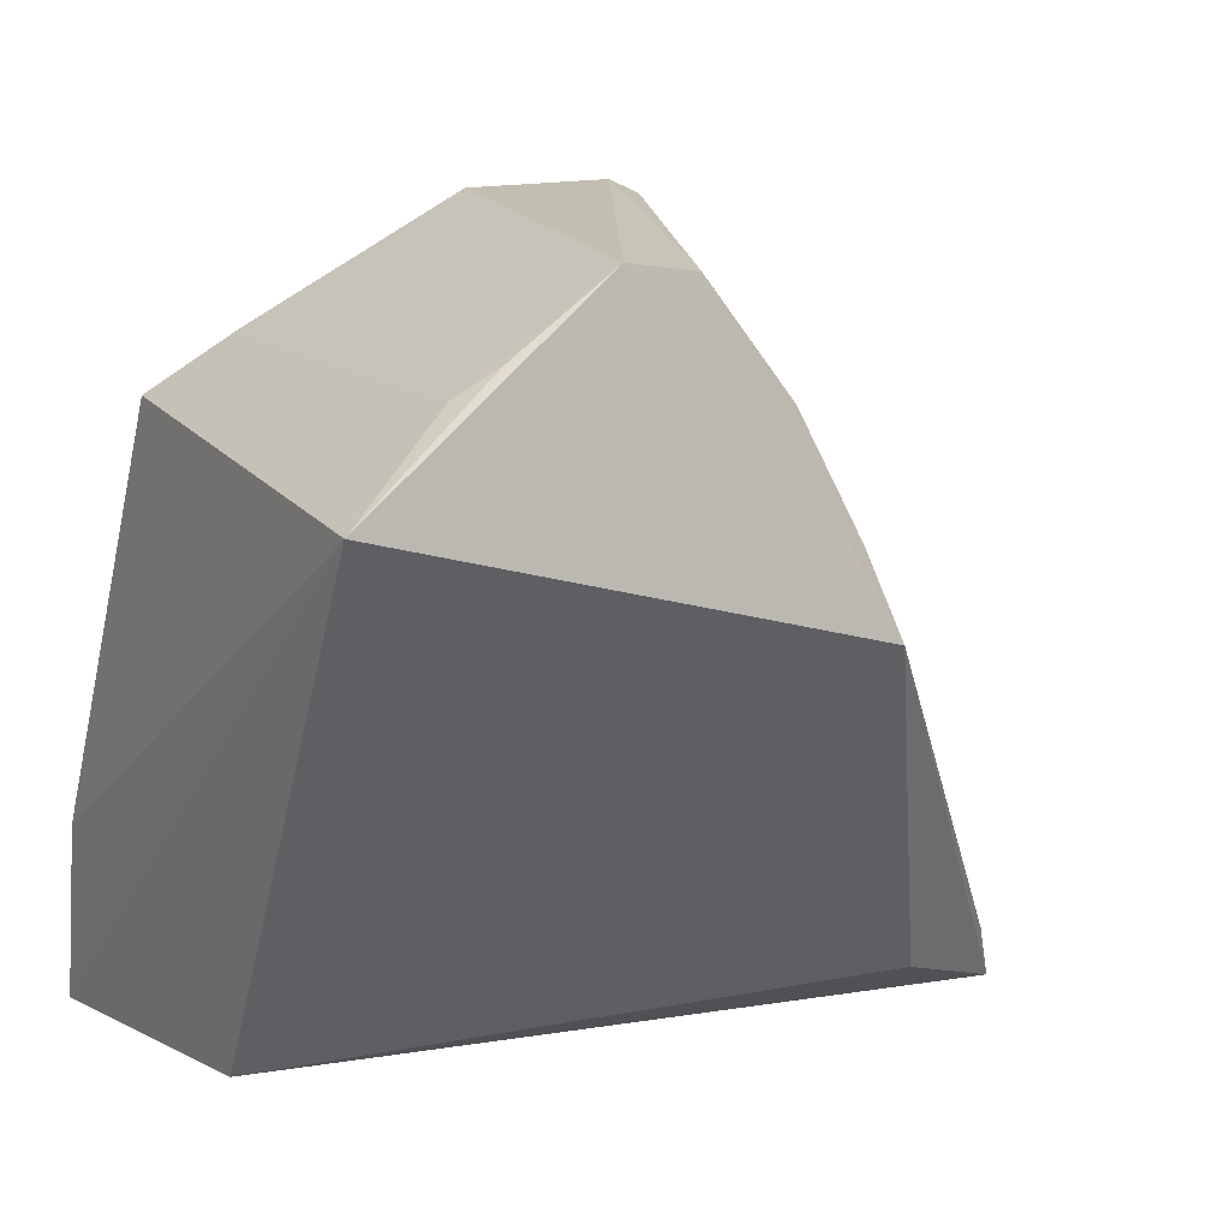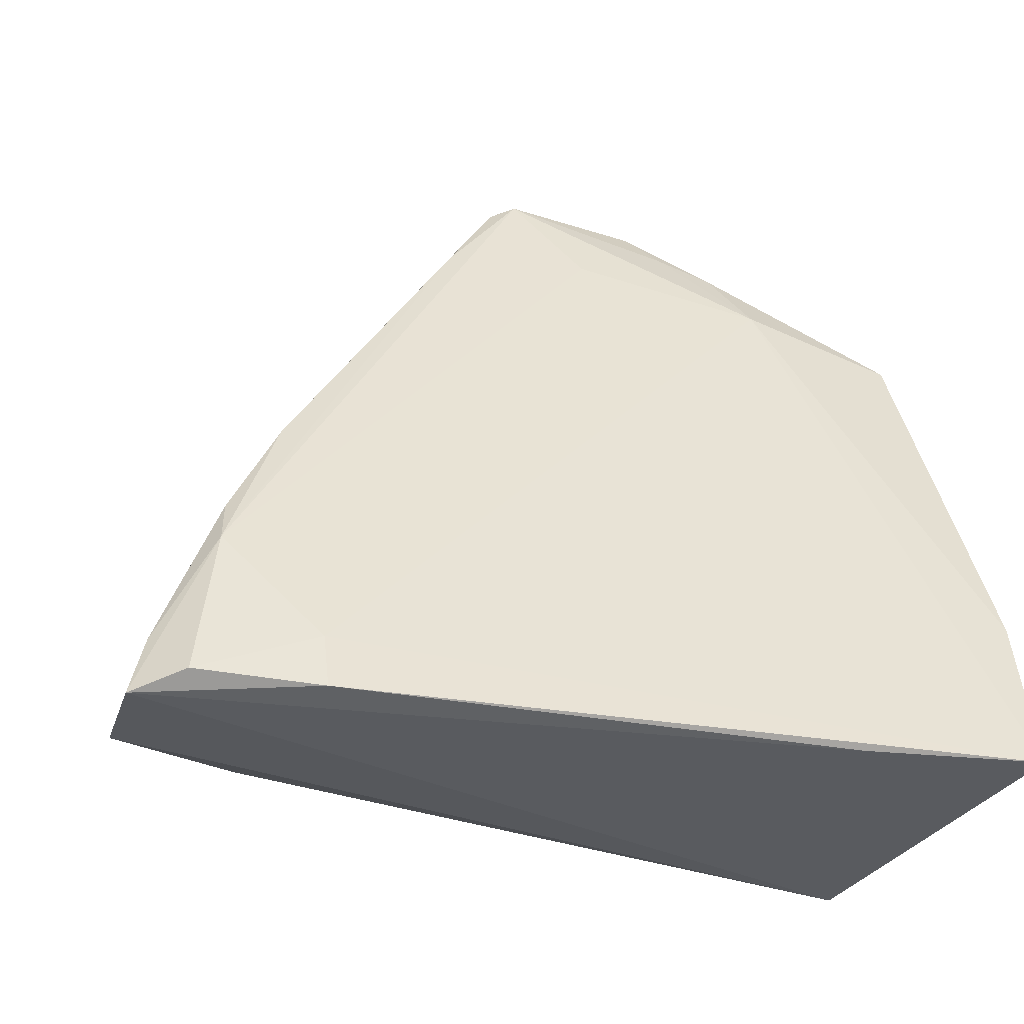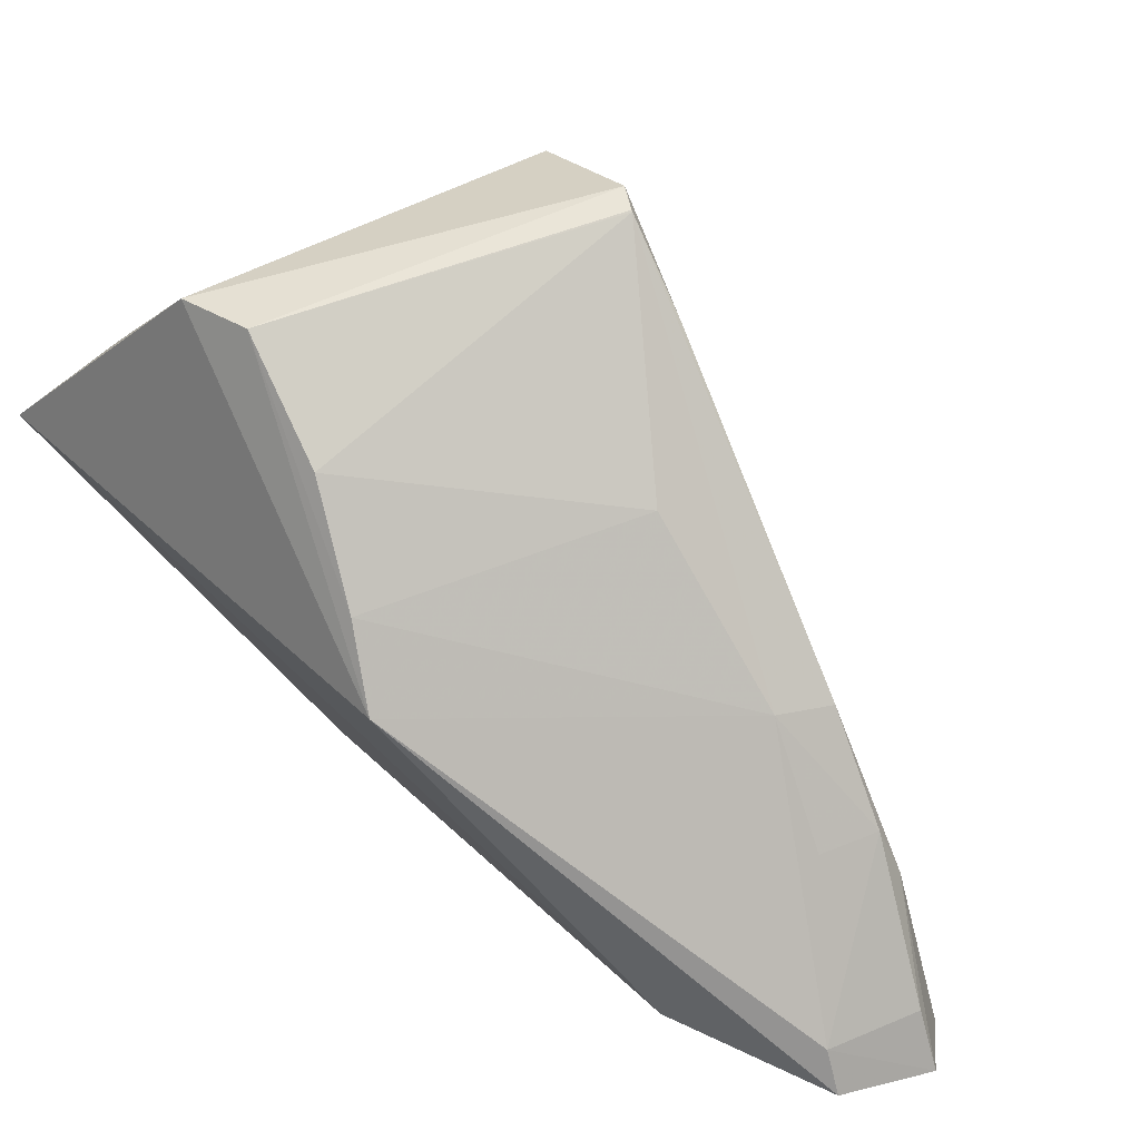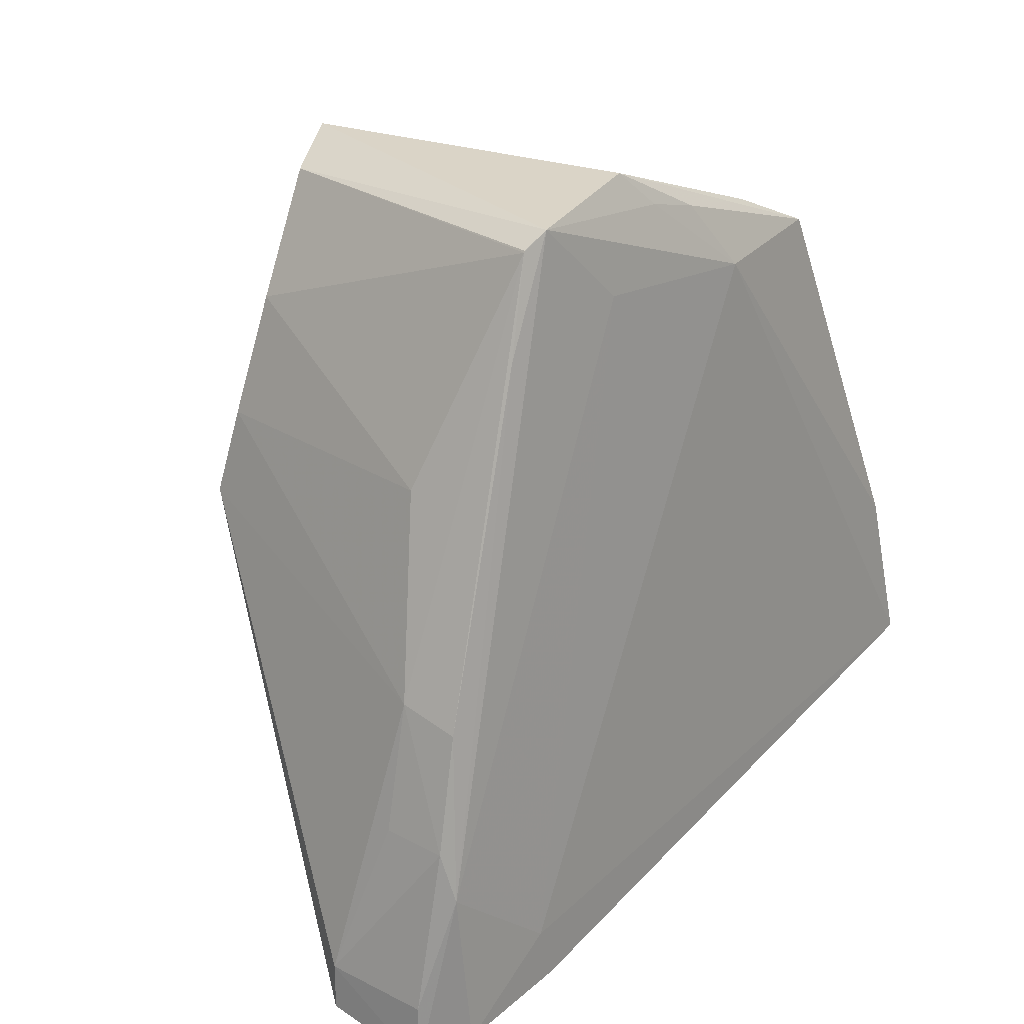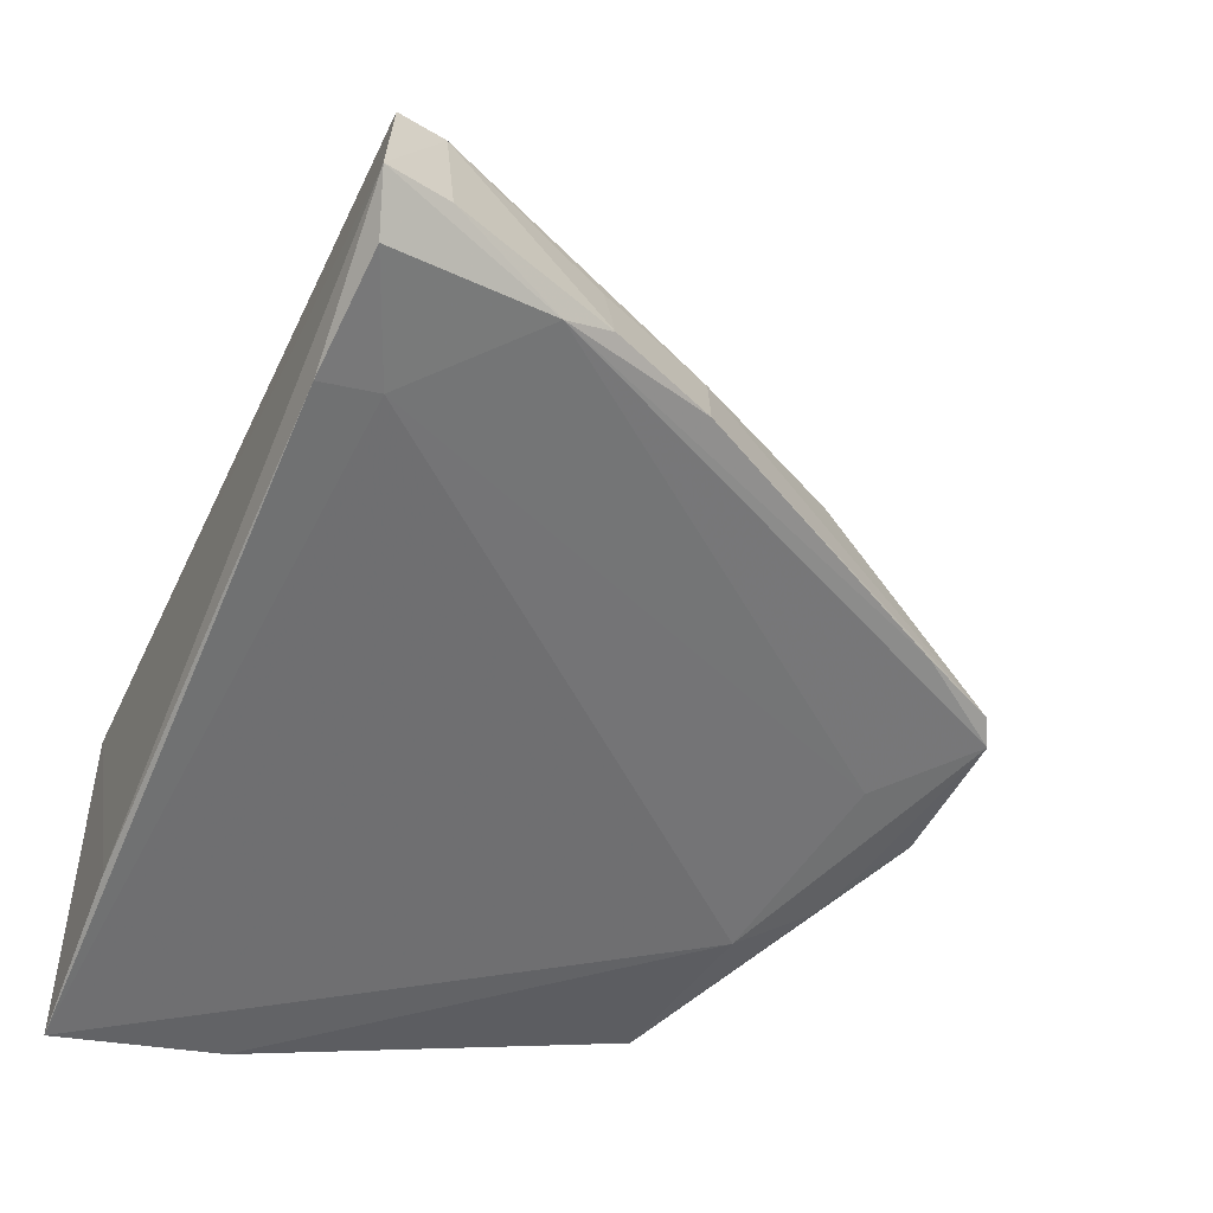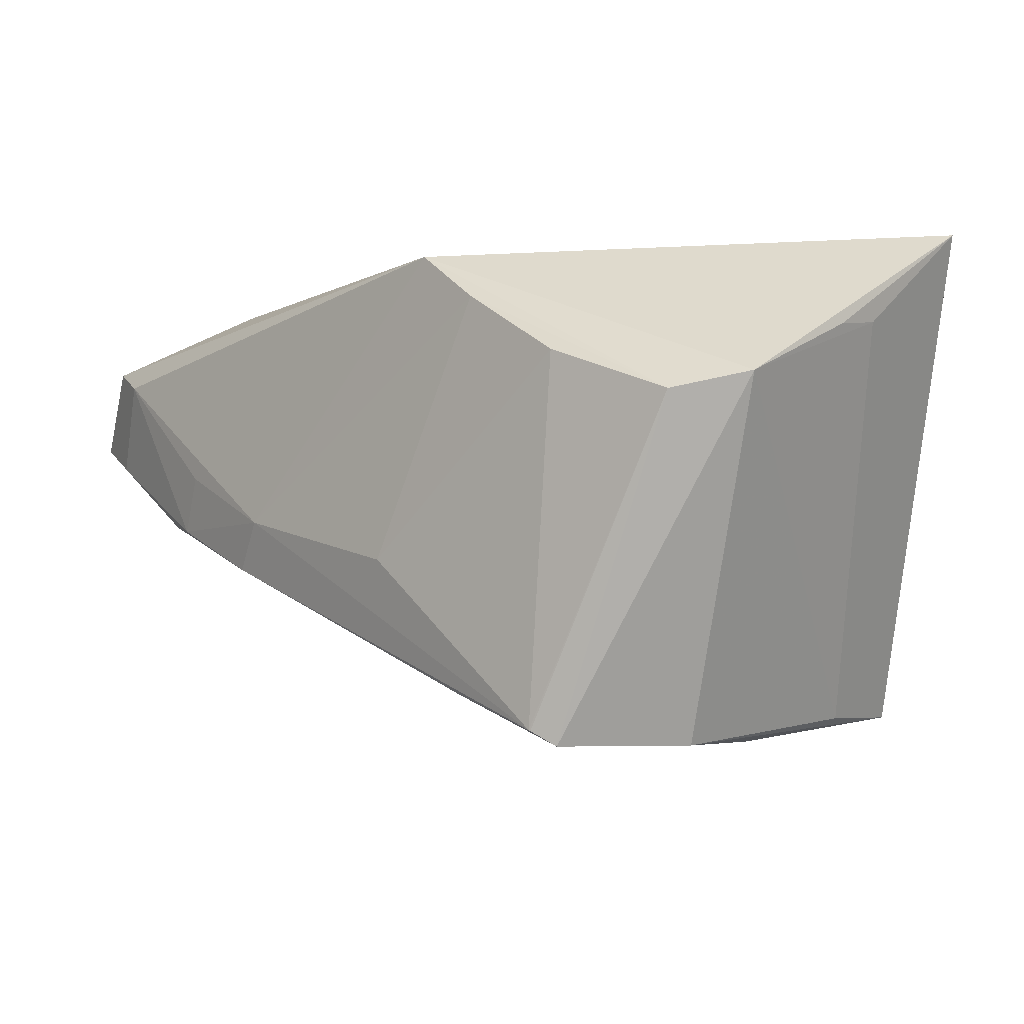
<metadata>
{"format":"obj","ext":"obj","renderer":"f3d","projection":"perspective","resolution":1024,"background":"white","views":[{"elev":6.3,"azim":-31.4,"up":"+Y"},{"elev":-34.6,"azim":152.1,"up":"+Y"},{"elev":29.0,"azim":49.9,"up":"+Y"},{"elev":40.4,"azim":113.9,"up":"+Y"},{"elev":-46.0,"azim":65.3,"up":"+Z"},{"elev":28.8,"azim":170.4,"up":"+Z"}]}
</metadata>
<code>
v 0.4609 0.1869 0.04819
v 0.4665 0.1836 0.02165
v 0.3713 0.3709 0.03466
v 0.3161 0.355 0.1174
v 0.2636 0.188 -0.04093
v 0.3736 0.2992 0.116
v 0.4326 0.2693 0.02633
v 0.2652 0.1891 0.046
v 0.2679 0.3275 -0.001757
v 0.3361 0.3535 0.1137
v 0.4463 0.2413 0.02401
v 0.4286 0.2707 0.04145
v 0.3068 0.3359 0.003036
v 0.3059 0.1862 -0.0284
v 0.3822 0.2785 0.1184
v 0.3317 0.372 0.02651
v 0.253 0.3064 0.1267
v 0.3586 0.3275 0.1134
v 0.3651 0.3744 0.03162
v 0.4622 0.1996 0.02359
v 0.4579 0.1989 0.04951
v 0.2613 0.23 -0.03128
v 0.4274 0.2002 0.004755
v 0.4227 0.1975 0.06846
v 0.2856 0.3415 0.009188
v 0.3129 0.3547 0.0139
v 0.4003 0.3142 0.05196
v 0.371 0.3712 0.03463
v 0.3848 0.3483 0.03181
v 0.4486 0.2288 0.0187
v 0.4429 0.24 0.03988
v 0.4272 0.1859 0.001825
v 0.2799 0.3296 0.1153
v 0.3258 0.3613 0.01914
v 0.3503 0.3491 0.0197
v 0.4562 0.1874 0.01134
v 0.2895 0.3361 0.1187
f 8 2 1
f 12 11 7
f 12 7 3
f 14 8 5
f 14 2 8
f 15 10 4
f 15 6 10
f 15 12 6
f 17 15 4
f 17 5 8
f 18 10 6
f 18 3 10
f 19 4 10
f 19 16 4
f 21 20 11
f 21 1 2
f 21 2 20
f 21 15 1
f 21 12 15
f 22 13 5
f 22 9 13
f 22 17 9
f 22 5 17
f 23 5 13
f 24 8 1
f 24 1 15
f 24 17 8
f 24 15 17
f 25 16 9
f 25 4 16
f 25 9 17
f 26 13 9
f 26 9 16
f 27 12 3
f 27 3 18
f 27 18 6
f 27 6 12
f 28 19 10
f 28 10 3
f 28 3 19
f 29 19 3
f 29 3 7
f 30 20 2
f 30 11 20
f 30 7 11
f 30 29 7
f 30 19 29
f 31 21 11
f 31 11 12
f 31 12 21
f 32 14 5
f 32 5 23
f 32 2 14
f 33 25 17
f 33 4 25
f 34 19 13
f 34 13 26
f 34 26 16
f 34 16 19
f 35 30 23
f 35 23 13
f 35 13 19
f 35 19 30
f 36 30 2
f 36 2 32
f 36 32 23
f 36 23 30
f 37 33 17
f 37 17 4
f 37 4 33

</code>
